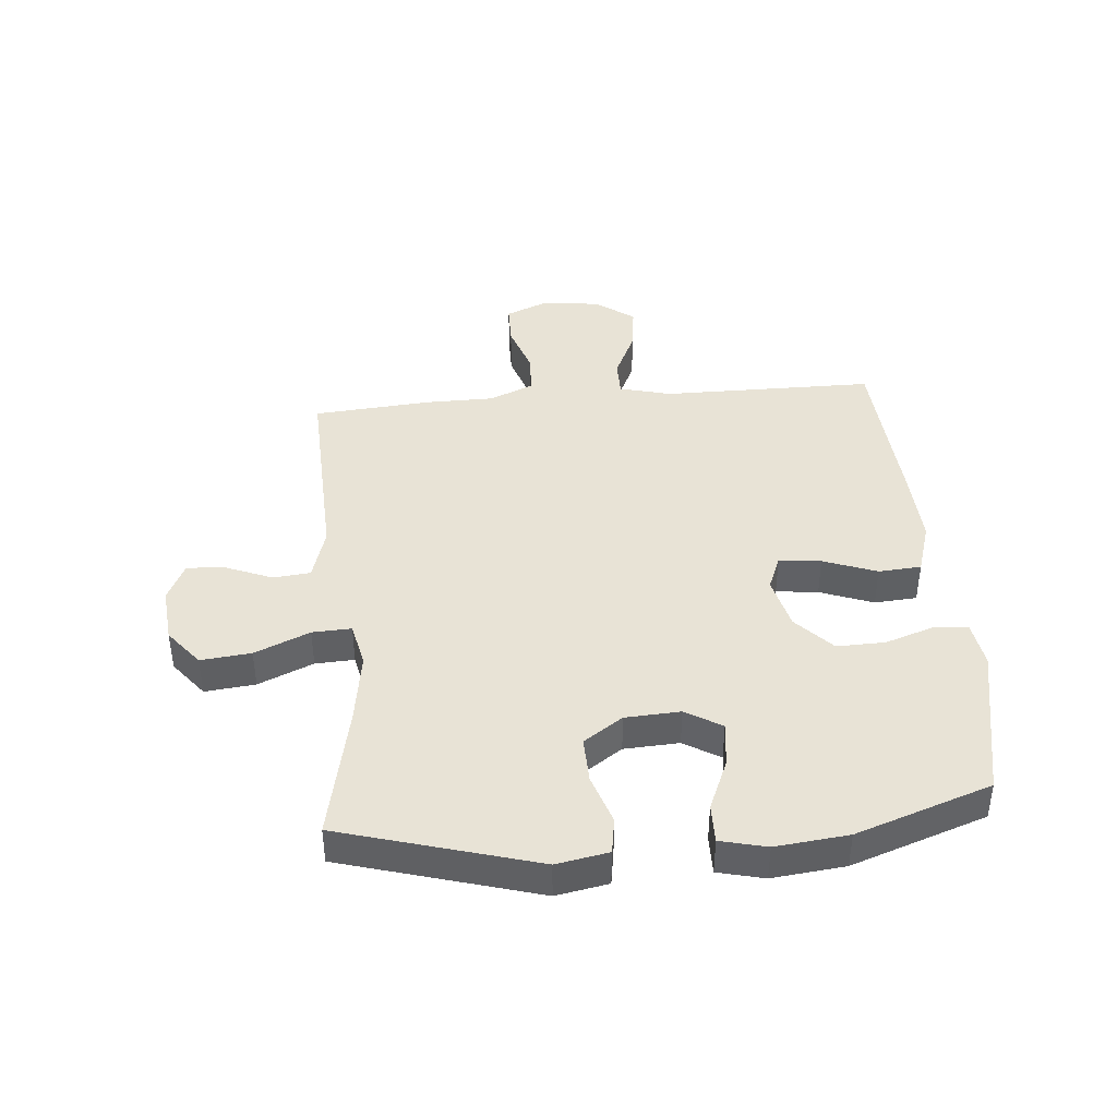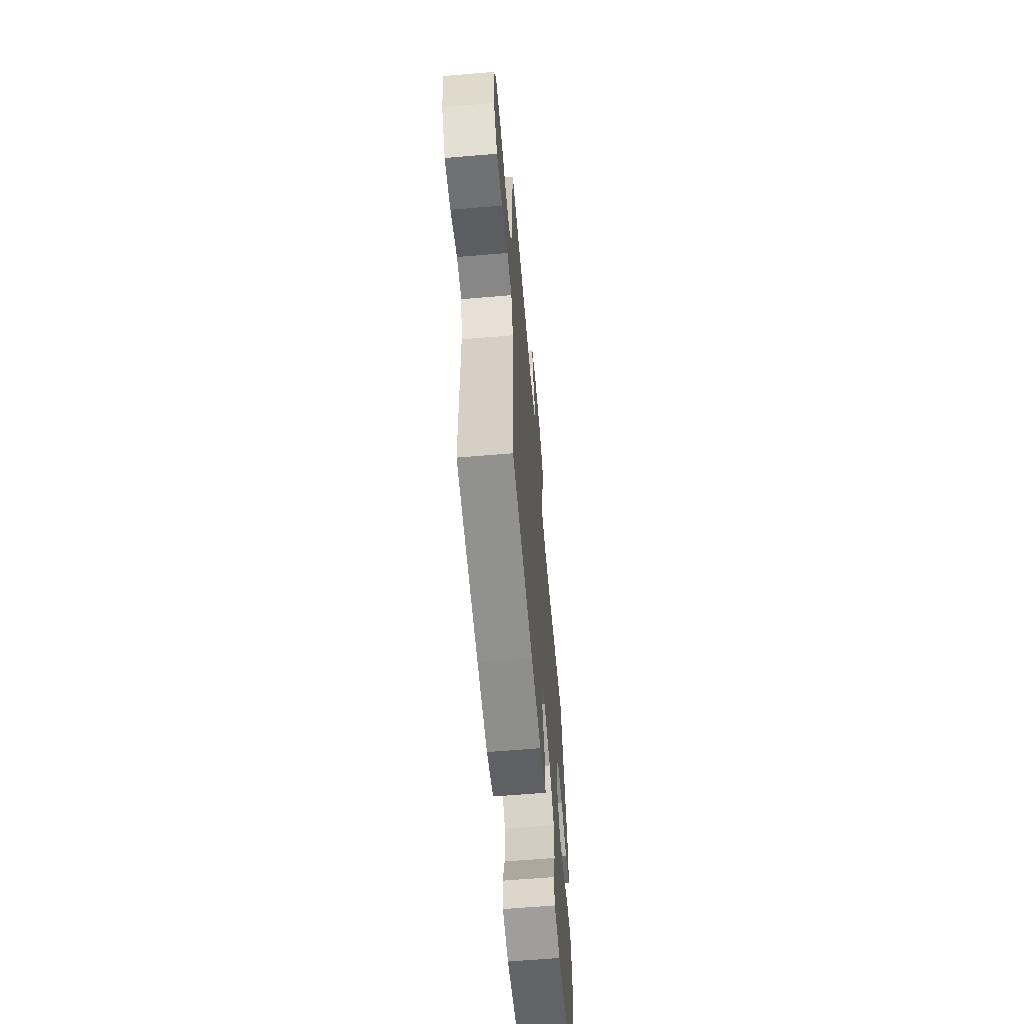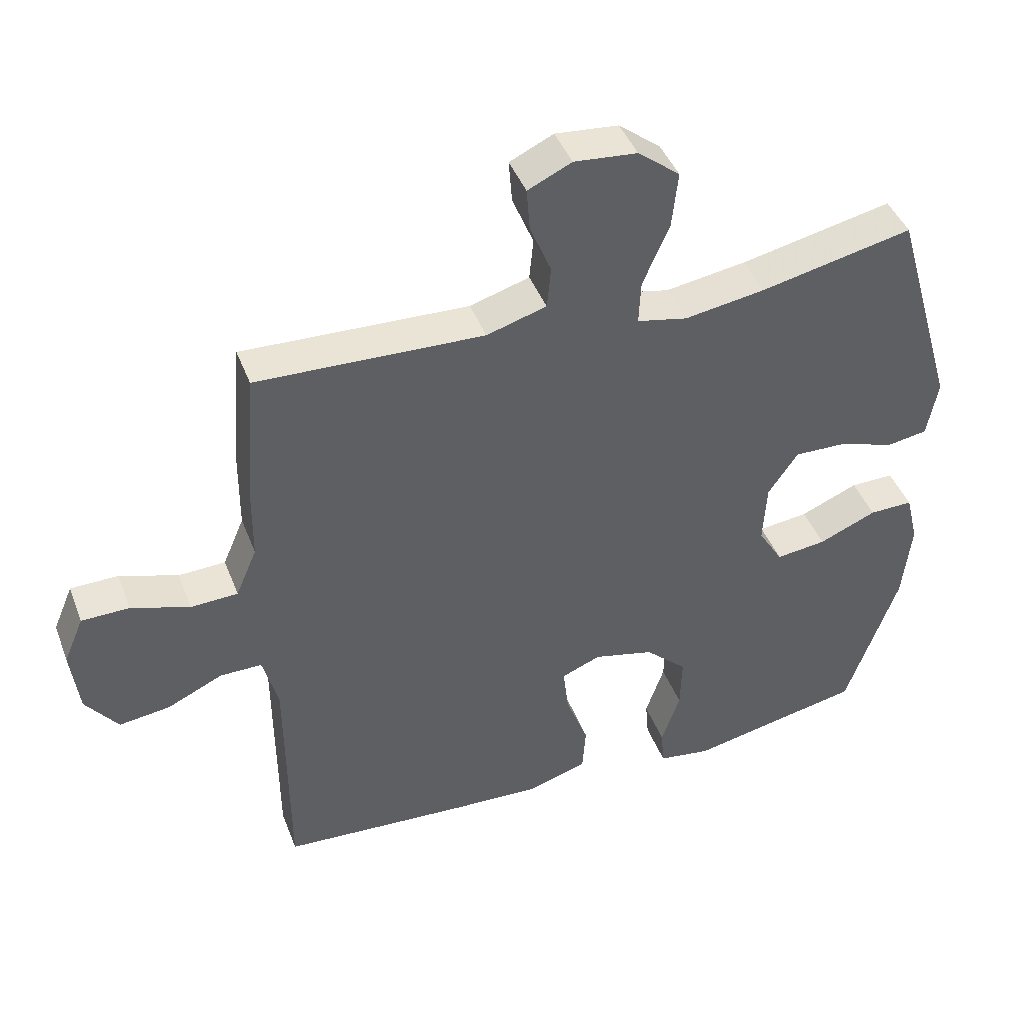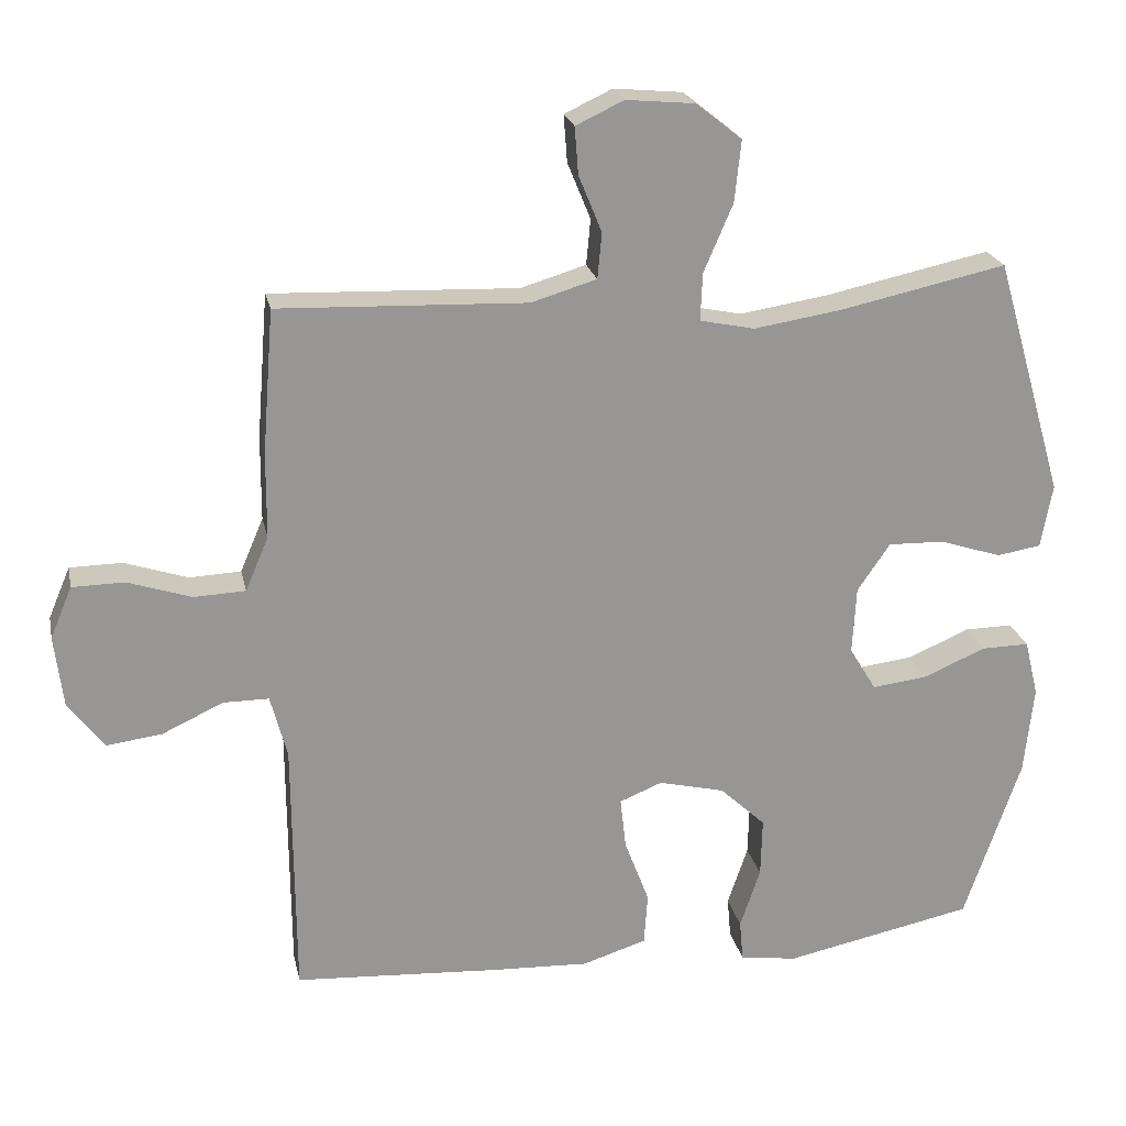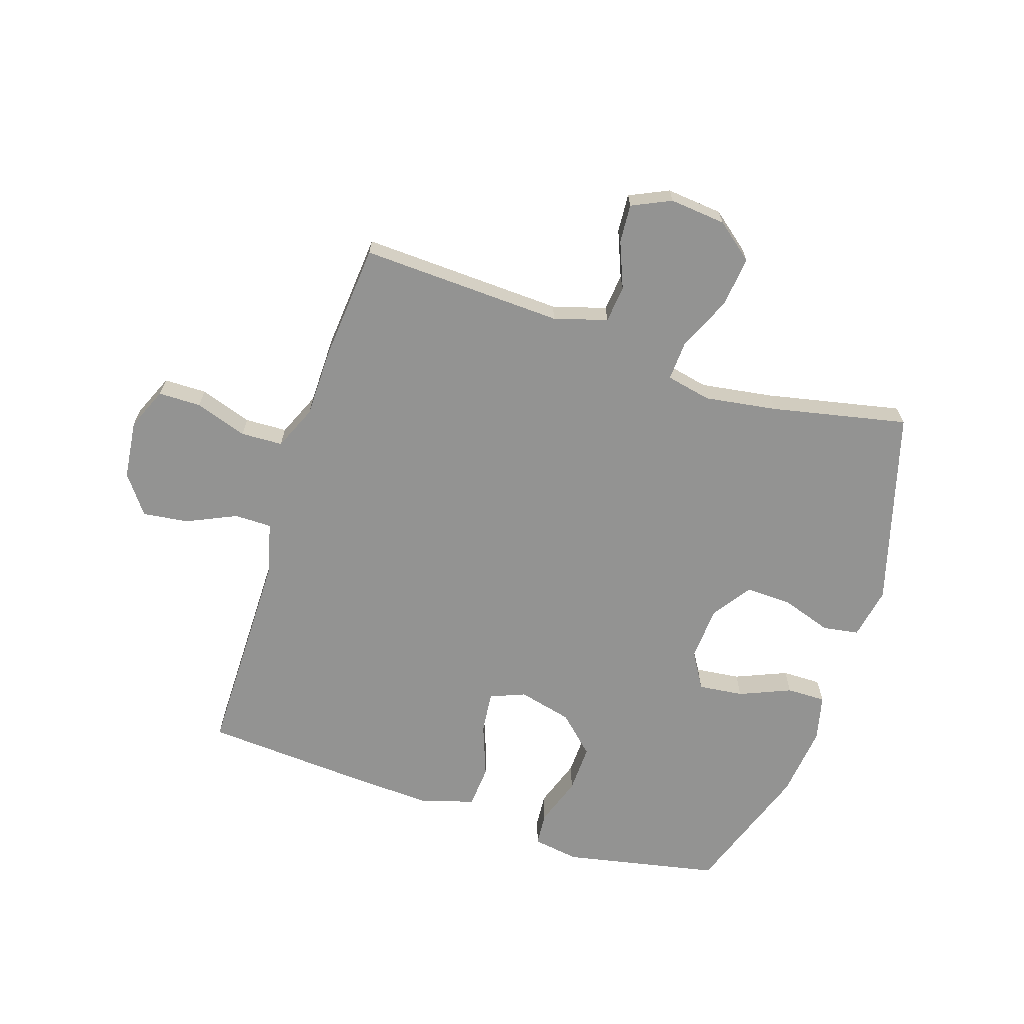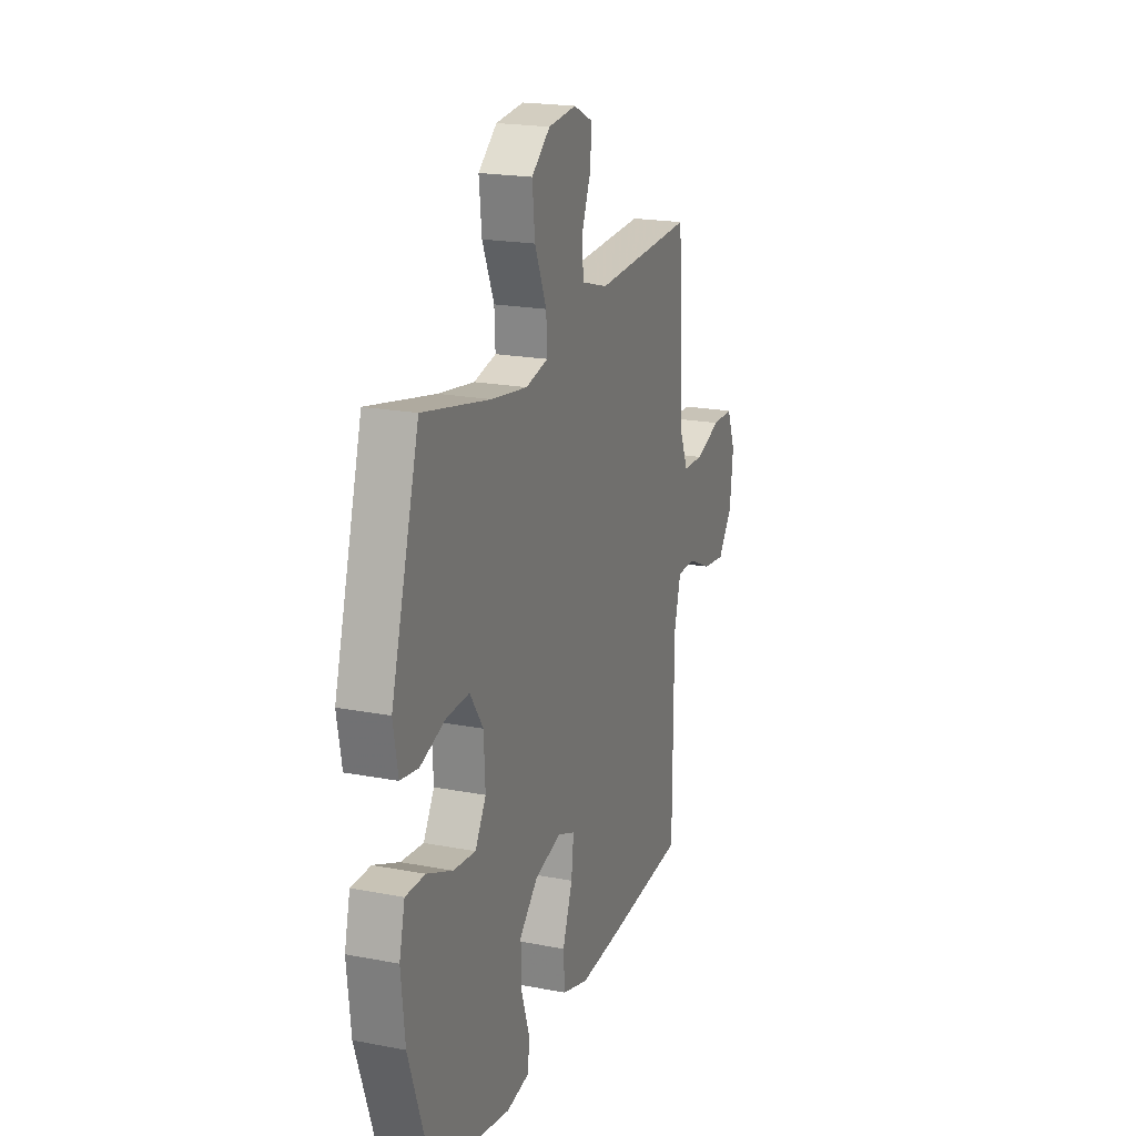
<metadata>
{"format":"obj","ext":"obj","renderer":"f3d","projection":"perspective","resolution":1024,"background":"white","views":[{"elev":41.4,"azim":84.9,"up":"+Y"},{"elev":-62.4,"azim":-85.1,"up":"+Z"},{"elev":43.4,"azim":-20.2,"up":"+Z"},{"elev":22.2,"azim":-11.8,"up":"+Z"},{"elev":-66.6,"azim":-18.3,"up":"+Y"},{"elev":20.3,"azim":109.3,"up":"+Z"}]}
</metadata>
<code>
v 0.5 0.07 -0.5
v 0.237 0.07 -0.554
v 0.158 0.07 -0.542
v 0.153 0.07 -0.485
v 0.181 0.07 -0.402
v 0.183 0.07 -0.32
v 0.12 0.07 -0.261
v 0.029 0.07 -0.239
v -0.03 0.07 -0.263
v -0.022 0.07 -0.334
v 0.012 0.07 -0.424
v 0.007 0.07 -0.496
v -0.082 0.07 -0.524
v -0.216 0.07 -0.518
v -0.5 0.07 -0.5
v -0.502 0.07 -0.14
v -0.525 0.07 -0.053
v -0.588 0.07 -0.053
v -0.672 0.07 -0.092
v -0.749 0.07 -0.102
v -0.798 0.07 -0.037
v -0.81 0.07 0.063
v -0.78 0.07 0.134
v -0.708 0.07 0.135
v -0.62 0.07 0.106
v -0.549 0.07 0.109
v -0.517 0.07 0.184
v -0.516 0.07 0.301
v -0.5 0.07 0.5
v -0.158 0.07 0.487
v -0.068 0.07 0.514
v -0.062 0.07 0.577
v -0.094 0.07 0.655
v -0.099 0.07 0.72
v -0.033 0.07 0.751
v 0.062 0.07 0.742
v 0.125 0.07 0.692
v 0.116 0.07 0.607
v 0.076 0.07 0.514
v 0.073 0.07 0.448
v 0.149 0.07 0.432
v 0.271 0.07 0.451
v 0.5 0.07 0.5
v 0.596 0.07 0.17
v 0.58 0.07 0.082
v 0.519 0.07 0.072
v 0.434 0.07 0.1
v 0.356 0.07 0.102
v 0.311 0.07 0.036
v 0.306 0.07 -0.057
v 0.343 0.07 -0.118
v 0.419 0.07 -0.109
v 0.506 0.07 -0.072
v 0.572 0.07 -0.071
v 0.591 0.07 -0.149
v 0.578 0.07 -0.272
v 0.5 0 -0.5
v 0.237 0 -0.554
v 0.158 0 -0.542
v 0.153 0 -0.485
v 0.181 0 -0.402
v 0.183 0 -0.32
v 0.12 0 -0.261
v 0.029 0 -0.239
v -0.03 0 -0.263
v -0.022 0 -0.334
v 0.012 0 -0.424
v 0.007 0 -0.496
v -0.082 0 -0.524
v -0.216 0 -0.518
v -0.5 0 -0.5
v -0.502 0 -0.14
v -0.525 0 -0.053
v -0.588 0 -0.053
v -0.672 0 -0.092
v -0.749 0 -0.102
v -0.798 0 -0.037
v -0.81 0 0.063
v -0.78 0 0.134
v -0.708 0 0.135
v -0.62 0 0.106
v -0.549 0 0.109
v -0.517 0 0.184
v -0.516 0 0.301
v -0.5 0 0.5
v -0.158 0 0.487
v -0.068 0 0.514
v -0.062 0 0.577
v -0.094 0 0.655
v -0.099 0 0.72
v -0.033 0 0.751
v 0.062 0 0.742
v 0.125 0 0.692
v 0.116 0 0.607
v 0.076 0 0.514
v 0.073 0 0.448
v 0.149 0 0.432
v 0.271 0 0.451
v 0.5 0 0.5
v 0.596 0 0.17
v 0.58 0 0.082
v 0.519 0 0.072
v 0.434 0 0.1
v 0.356 0 0.102
v 0.311 0 0.036
v 0.306 0 -0.057
v 0.343 0 -0.118
v 0.419 0 -0.109
v 0.506 0 -0.072
v 0.572 0 -0.071
v 0.591 0 -0.149
v 0.578 0 -0.272
f 52 53 54 55
f 51 52 55 56
f 44 45 46 47
f 42 43 44 47
f 41 42 47 48
f 40 41 48 49
f 36 37 38 39
f 36 39 40
f 35 36 40
f 32 33 34 35
f 31 32 35 40
f 30 31 40 49
f 27 28 29 30
f 26 27 30 49
f 22 23 24 25
f 18 19 20 21
f 17 18 21 22
f 13 14 15 16
f 13 16 17
f 10 11 12 13
f 9 10 13 17
f 8 9 17
f 7 8 17 22
f 2 3 4 5
f 2 5 6
f 51 56 1 2
f 50 51 2 6
f 49 50 6 7
f 25 26 49
f 7 22 25 49
f 111 110 109 108
f 112 111 108 107
f 103 102 101 100
f 103 100 99 98
f 104 103 98 97
f 105 104 97 96
f 95 94 93 92
f 96 95 92
f 96 92 91
f 91 90 89 88
f 96 91 88 87
f 105 96 87 86
f 86 85 84 83
f 105 86 83 82
f 81 80 79 78
f 77 76 75 74
f 78 77 74 73
f 72 71 70 69
f 73 72 69
f 69 68 67 66
f 73 69 66 65
f 73 65 64
f 78 73 64 63
f 61 60 59 58
f 62 61 58
f 58 57 112 107
f 62 58 107 106
f 63 62 106 105
f 105 82 81
f 105 81 78 63
f 1 57 58 2
f 2 58 59 3
f 3 59 60 4
f 4 60 61 5
f 5 61 62 6
f 6 62 63 7
f 7 63 64 8
f 8 64 65 9
f 9 65 66 10
f 10 66 67 11
f 11 67 68 12
f 12 68 69 13
f 13 69 70 14
f 14 70 71 15
f 15 71 72 16
f 16 72 73 17
f 17 73 74 18
f 18 74 75 19
f 19 75 76 20
f 20 76 77 21
f 21 77 78 22
f 22 78 79 23
f 23 79 80 24
f 24 80 81 25
f 25 81 82 26
f 26 82 83 27
f 27 83 84 28
f 28 84 85 29
f 29 85 86 30
f 30 86 87 31
f 31 87 88 32
f 32 88 89 33
f 33 89 90 34
f 34 90 91 35
f 35 91 92 36
f 36 92 93 37
f 37 93 94 38
f 38 94 95 39
f 39 95 96 40
f 40 96 97 41
f 41 97 98 42
f 42 98 99 43
f 43 99 100 44
f 44 100 101 45
f 45 101 102 46
f 46 102 103 47
f 47 103 104 48
f 48 104 105 49
f 49 105 106 50
f 50 106 107 51
f 51 107 108 52
f 52 108 109 53
f 53 109 110 54
f 54 110 111 55
f 55 111 112 56
f 56 112 57 1

</code>
